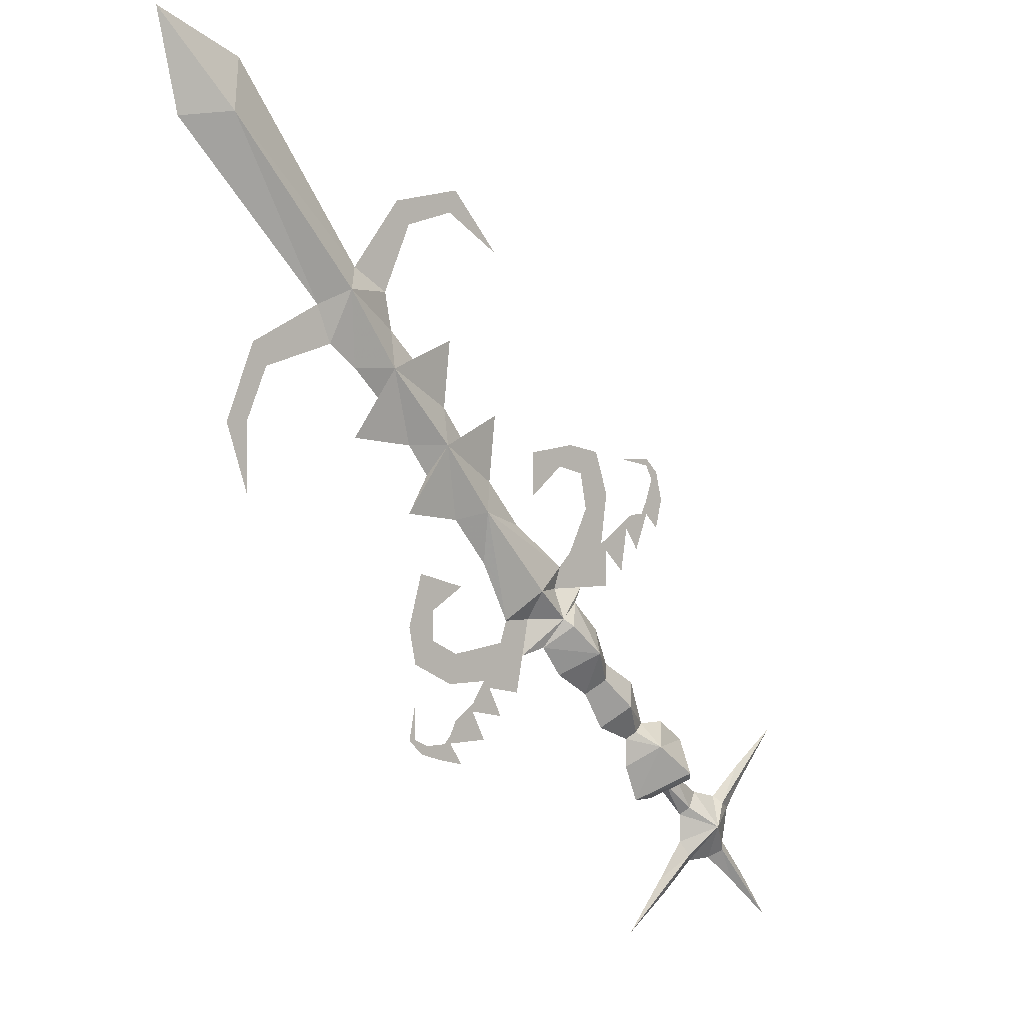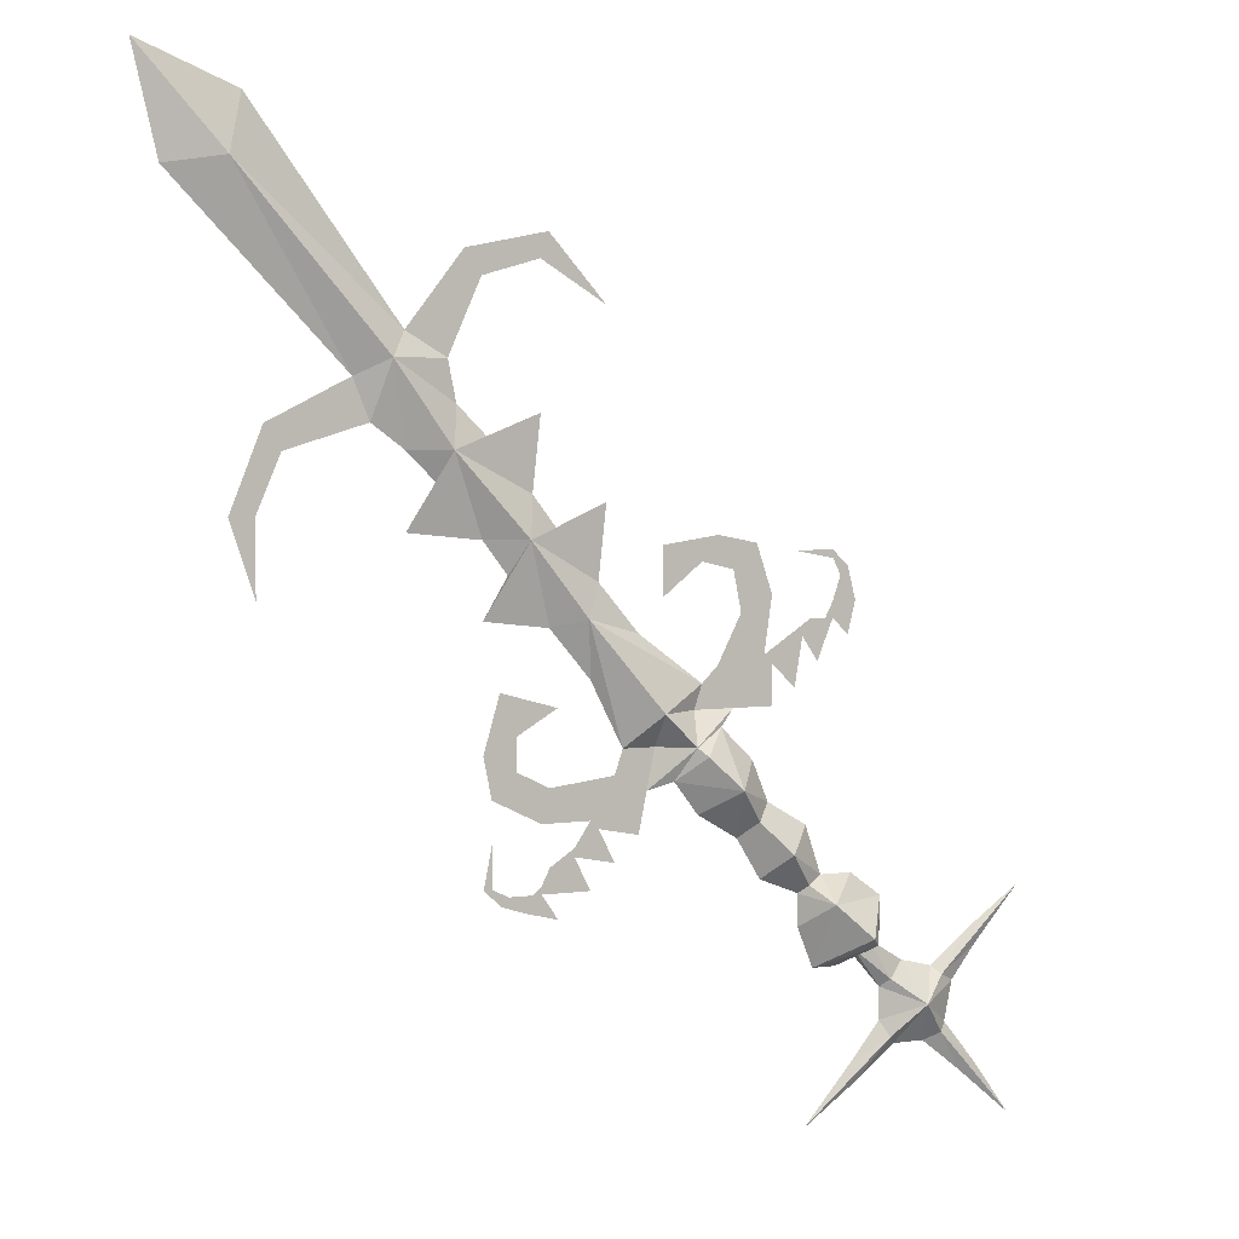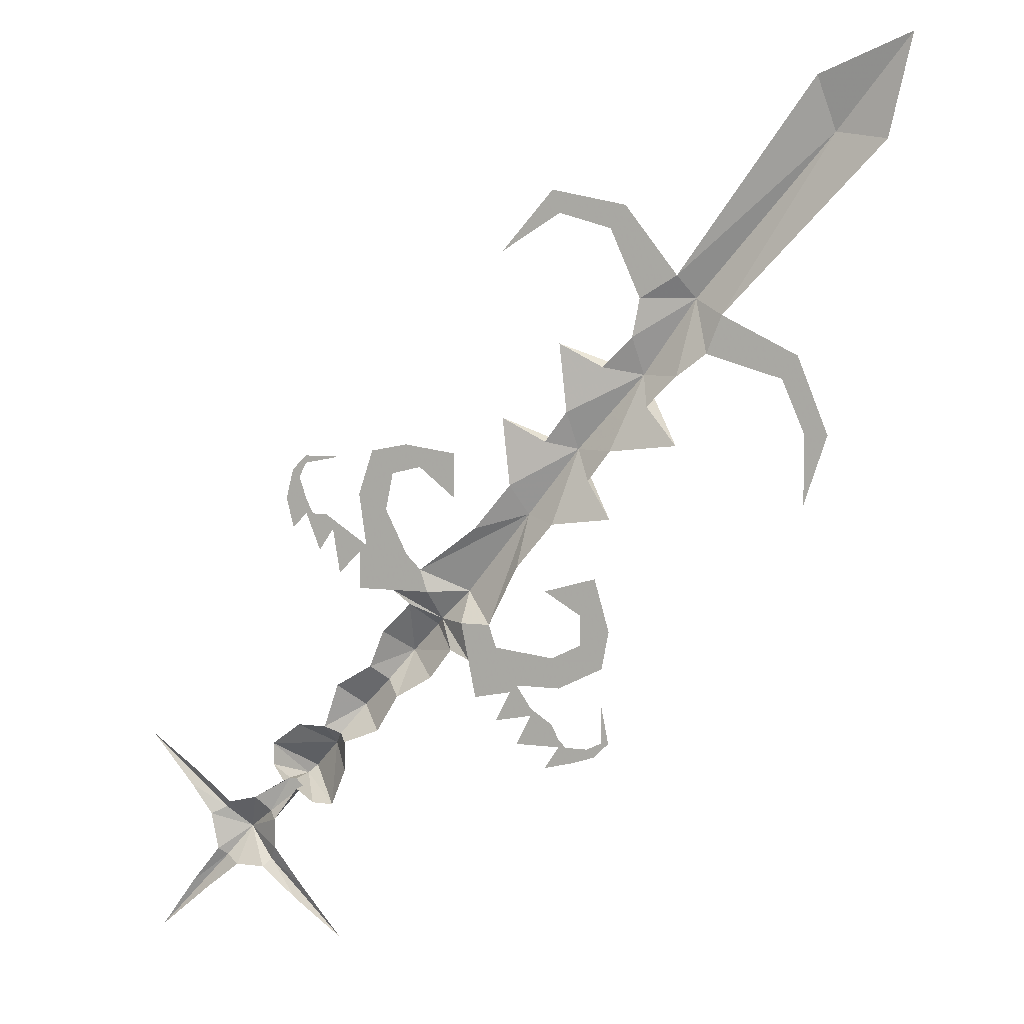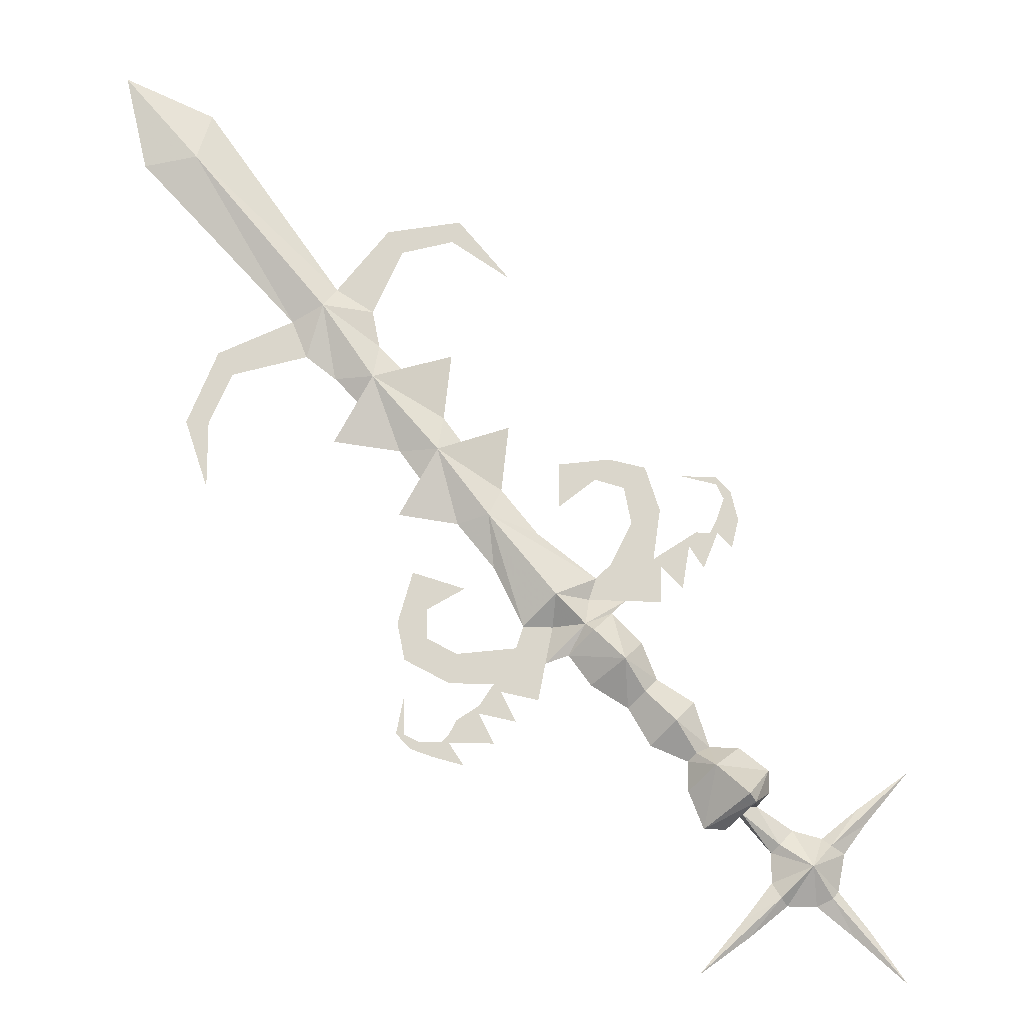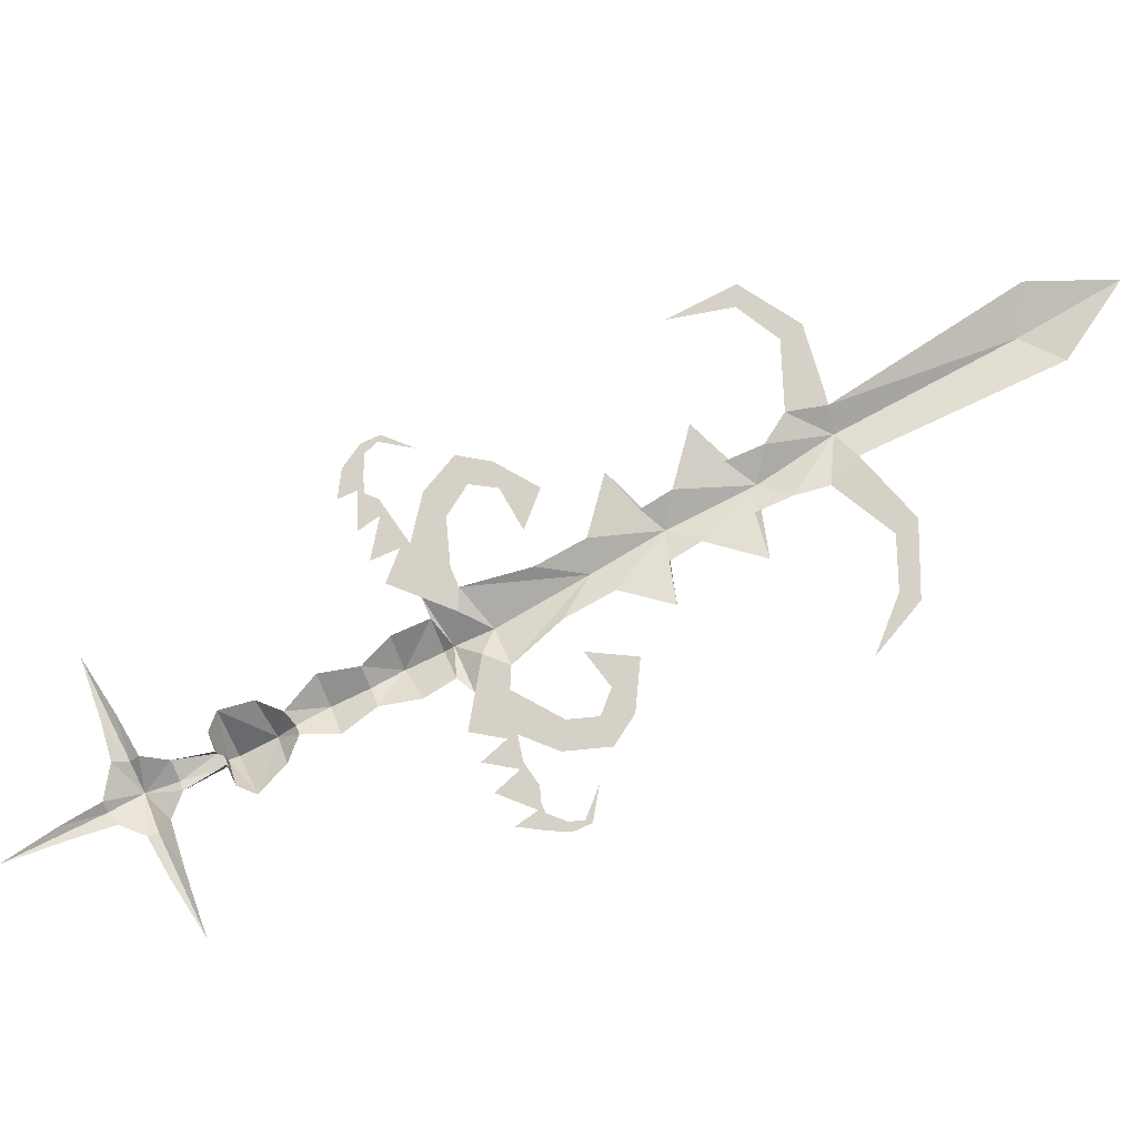
<metadata>
{"format":"obj","ext":"obj","renderer":"f3d","projection":"perspective","resolution":1024,"background":"white","views":[{"elev":1.8,"azim":-41.6,"up":"+Z"},{"elev":4.5,"azim":-24.6,"up":"+Z"},{"elev":6.8,"azim":-159.1,"up":"+Z"},{"elev":-15.5,"azim":-7.6,"up":"+Z"},{"elev":79.2,"azim":-158.7,"up":"+Y"}]}
</metadata>
<code>
v 0.1328 0 -0.02344
v 0.1172 0 -0.04688
v 0.1094 0 -0.03906
v 0.1406 0 -0.07031
v 0.1484 0 -0.02344
v 0.1562 0 -0.007812
v 0.1719 0 -0.007812
v 0.1641 0 -0.04688
v 0.1797 0 -0.007812
v 0.1797 0 0.007812
v 0.1953 0 0.03906
v 0.1875 0 0.03125
v 0.2031 0 0.007812
v 0.1953 0 -0.02344
v 0.03906 0 -0.08594
v 0.07812 0 -0.08594
v 0.0625 0 -0.04688
v 0.04688 0 -0.0625
v 0 -0.02344 -0.08594
v 0.03125 -0.02344 -0.1172
v 0.0625 -0.007812 -0.1016
v 0.03906 -0.03125 -0.125
v 0.07031 -0.03906 -0.1562
v 0.09375 -0.007812 -0.1328
v 0.1094 -0.007812 -0.1719
v 0.09375 -0.02344 -0.1875
v 0.125 -0.03125 -0.2188
v 0.1484 -0.007812 -0.1953
v 0.1641 -0.007812 -0.2422
v 0.1484 -0.01562 -0.25
v 0.1641 -0.03906 -0.2656
v 0.1953 -0.007812 -0.2422
v 0.2266 -0.007812 -0.2656
v 0.1953 -0.05469 -0.2969
v 0.2031 -0.04688 -0.3047
v 0.2266 -0.007812 -0.2891
v 0.2109 -0.01562 -0.3047
v 0.2109 0 -0.3047
v 0.25 -0.007812 -0.3281
v 0.2344 -0.01562 -0.3438
v 0.2656 -0.03125 -0.3672
v 0.2812 -0.007812 -0.3359
v 0.2891 -0.01562 -0.3438
v 0.3203 -0.007812 -0.3047
v 0.375 -0.007812 -0.2656
v 0.3281 -0.007812 -0.3203
v 0.3047 -0.007812 -0.3516
v 0.2969 -0.007812 -0.3906
v 0.2891 -0.01562 -0.3984
v 0.3281 -0.007812 -0.4297
v 0.3672 -0.007812 -0.4844
v 0.3125 -0.007812 -0.4375
v 0.2734 -0.007812 -0.4062
v 0.2422 -0.007812 -0.4062
v 0.2344 -0.01562 -0.3984
v 0.2031 -0.007812 -0.4375
v 0.1484 -0.007812 -0.4766
v 0.1953 -0.007812 -0.4219
v 0.2266 -0.007812 -0.3828
v 0.2266 -0.007812 -0.3516
v 0.1953 -0.01562 -0.3125
v 0.1953 0 -0.3125
v 0.1797 -0.007812 -0.3281
v 0.1562 -0.007812 -0.3281
v 0.1406 -0.007812 -0.2891
v 0.1406 -0.007812 -0.2578
v 0.1016 -0.007812 -0.2422
v 0.07812 -0.007812 -0.2031
v 0.03906 -0.007812 -0.1797
v 0.01562 -0.007812 -0.1484
v -0.007812 0 -0.1562
v 0 0 -0.1172
v -0.03906 0 -0.1406
v -0.05469 0 -0.1875
v -0.01562 0 -0.1953
v 0.1172 0 -0.08594
v 0.08594 0 0
v 0.1172 0 0.01562
v 0.1016 0 0.0625
v 0.07812 0 0.03906
v 0.0625 0 0.07031
v 0.04688 0 0.04688
v 0.007812 0 0.0625
v 0.007812 0 0.01562
v -0.07031 -0.01562 0
v -0.03125 0 -0.1172
v -0.01562 0 -0.01562
v -0.05469 0 0.03125
v -0.125 -0.01562 0.07031
v -0.1016 0 -0.007812
v -0.0625 0 -0.05469
v 0.1797 0 0.05469
v 0.1797 0 0.04688
v 0.1406 0 0.05469
v -0.1641 0 0.07031
v -0.1953 -0.01562 0.1484
v -0.2344 0 0.07812
v -0.2031 0 0.1172
v -0.1016 0 -0.2188
v -0.07812 0 -0.2031
v -0.07812 0 -0.2109
v -0.1094 0 -0.2344
v -0.03906 0 -0.2188
v -0.0625 0 -0.1797
v -0.1016 0 -0.1484
v -0.1094 0 -0.1797
v -0.1562 0 -0.1562
v -0.1328 0 -0.1328
v -0.1641 0 -0.1172
v -0.1328 0 -0.1016
v -0.1484 0 -0.0625
v -0.09375 0 -0.07812
v -0.0625 0 -0.2422
v -0.1094 0 -0.2422
v -0.1172 0 -0.2422
v -0.125 0 -0.2578
v -0.09375 0 -0.2656
v -0.1406 0 -0.2422
v -0.1484 0 -0.25
v -0.1562 0 -0.2344
v -0.1641 0 -0.2344
v -0.1562 0 -0.1953
v -0.1641 0 0
v -0.1406 0 0.03906
v -0.1172 0 0.1094
v -0.09375 0 0.07812
v -0.04688 0 0.1016
v -0.1094 0 0.1797
v -0.1562 0 0.1562
v -0.1875 0 0.1875
v -0.25 -0.01562 0.2266
v -0.2344 0 0.1484
v -0.1953 0 0.2266
v -0.2344 0 0.25
v -0.3906 -0.01562 0.3906
v -0.2812 0 0.2109
v -0.2656 0 0.1719
v -0.1641 0 0.2969
v -0.1797 0 0.3203
v -0.1016 0 0.3359
v -0.1094 0 0.3125
v -0.04688 0 0.2734
v -0.375 0 0.4453
v -0.4688 0 0.4844
v -0.4453 0 0.3828
v -0.3594 0 0.1719
v -0.3438 0 0.1484
v -0.3906 0 0.09375
v -0.3672 0 0.09375
v -0.3672 0 0.02344
v 0.2031 -0.01562 -0.3047
f 1 2 3
f 1 3 2
f 1 2 4
f 1 4 5
f 1 5 6
f 1 6 5
f 5 6 7
f 5 7 6
f 7 5 8
f 7 8 9
f 7 9 10
f 7 10 9
f 11 10 12
f 11 12 13
f 13 12 10
f 13 10 9
f 13 9 14
f 15 16 17
f 15 17 18
f 15 18 19
f 15 19 20
f 15 20 16
f 16 20 21
f 21 20 22
f 29 30 31
f 32 31 33
f 33 31 34
f 33 34 35
f 33 35 36
f 63 35 64
f 64 35 34
f 64 34 31
f 64 31 65
f 66 31 30
f 70 22 20
f 70 20 71
f 71 20 72
f 71 72 73
f 71 73 74
f 71 74 75
f 2 17 16
f 2 16 76
f 2 3 17
f 17 3 77
f 77 3 78
f 77 78 79
f 77 79 80
f 80 79 81
f 80 81 82
f 82 81 83
f 82 83 84
f 19 86 72
f 19 72 20
f 12 92 11
f 12 11 93
f 12 93 92
f 92 93 11
f 93 92 94
f 93 94 92
f 99 100 101
f 99 101 102
f 99 102 101
f 99 101 100
f 100 101 103
f 100 103 74
f 100 74 104
f 104 74 73
f 104 73 105
f 104 105 106
f 106 105 107
f 107 105 108
f 107 108 109
f 109 108 110
f 109 110 111
f 111 110 112
f 101 102 113
f 113 102 114
f 114 102 115
f 114 115 116
f 114 116 117
f 116 115 118
f 116 118 119
f 119 118 120
f 119 120 121
f 119 121 118
f 118 121 120
f 120 121 122
f 120 122 121
f 73 72 86
f 21 22 23
f 21 23 24
f 24 23 25
f 25 23 26
f 25 26 27
f 25 27 28
f 28 27 29
f 29 27 30
f 66 30 27
f 66 27 67
f 67 27 68
f 68 27 26
f 68 26 23
f 68 23 69
f 69 23 70
f 70 23 22
f 29 31 32
f 36 35 37
f 36 37 38
f 62 61 63
f 63 61 35
f 65 31 66
f 151 37 35
f 151 35 61
f 38 37 39
f 39 37 40
f 39 40 41
f 39 41 42
f 45 43 46
f 46 43 47
f 47 43 41
f 47 41 48
f 51 49 52
f 52 49 53
f 53 49 41
f 53 41 54
f 57 55 58
f 58 55 59
f 59 55 41
f 59 41 60
f 60 61 62
f 151 40 37
f 42 41 43
f 42 43 44
f 44 43 45
f 48 41 49
f 48 49 50
f 50 49 51
f 54 41 55
f 54 55 56
f 56 55 57
f 60 41 40
f 60 40 61
f 151 61 40
f 18 85 19
f 18 87 85
f 85 87 88
f 85 88 89
f 125 96 89
f 125 89 126
f 126 89 127
f 126 127 89
f 125 128 96
f 96 128 129
f 96 129 130
f 96 130 131
f 130 133 131
f 131 133 134
f 131 134 135
f 96 129 128
f 134 143 135
f 88 127 89
f 19 85 86
f 85 89 90
f 85 90 91
f 85 91 86
f 95 89 96
f 95 96 97
f 97 96 98
f 97 98 96
f 90 89 123
f 123 89 124
f 123 124 89
f 124 89 95
f 96 131 132
f 96 132 98
f 131 135 136
f 131 136 137
f 131 137 132
f 135 145 136
f 133 138 139
f 133 139 134
f 138 140 139
f 140 138 141
f 140 141 142
f 137 146 147
f 147 146 148
f 147 148 149
f 149 148 150
f 137 136 146
f 135 143 144
f 135 144 145

</code>
